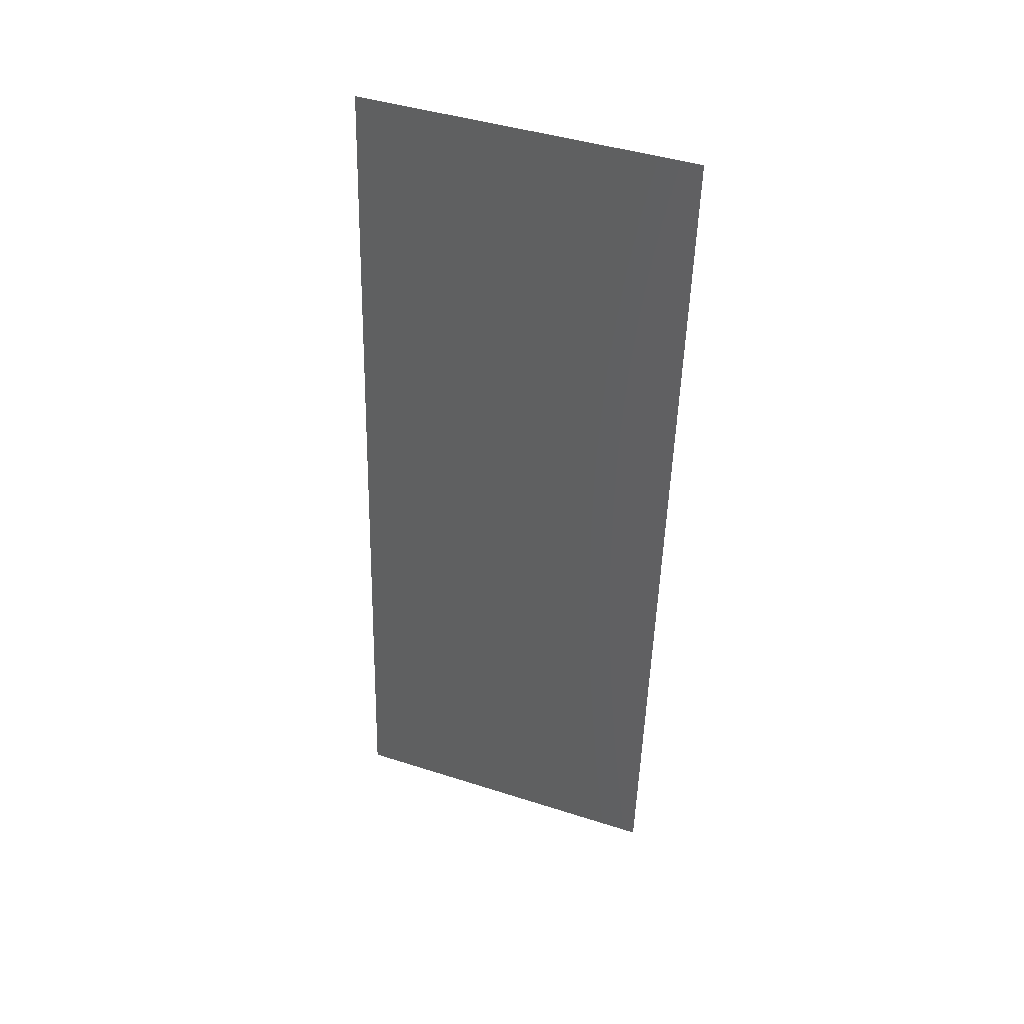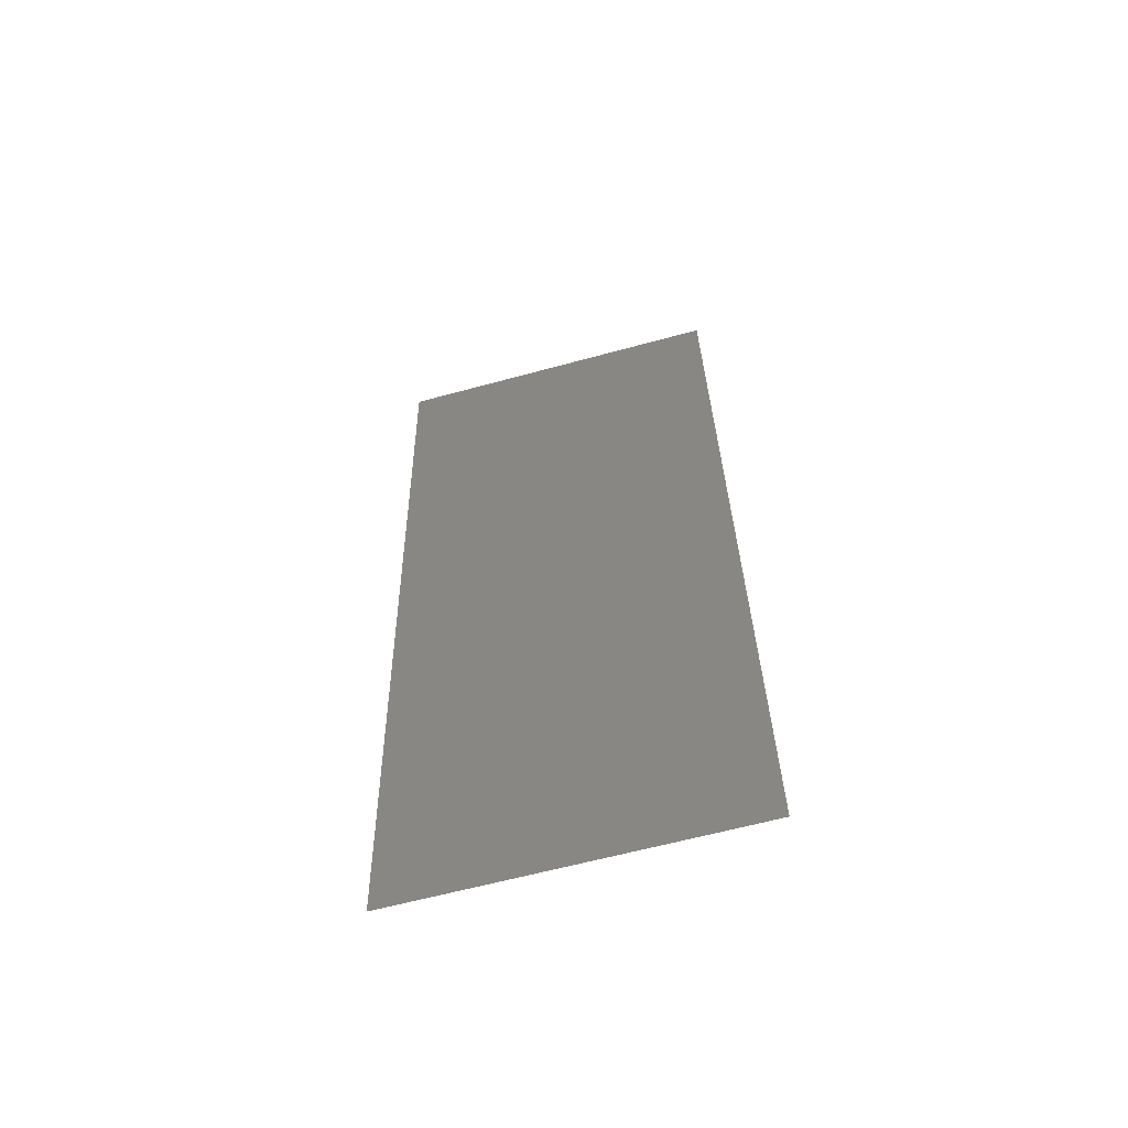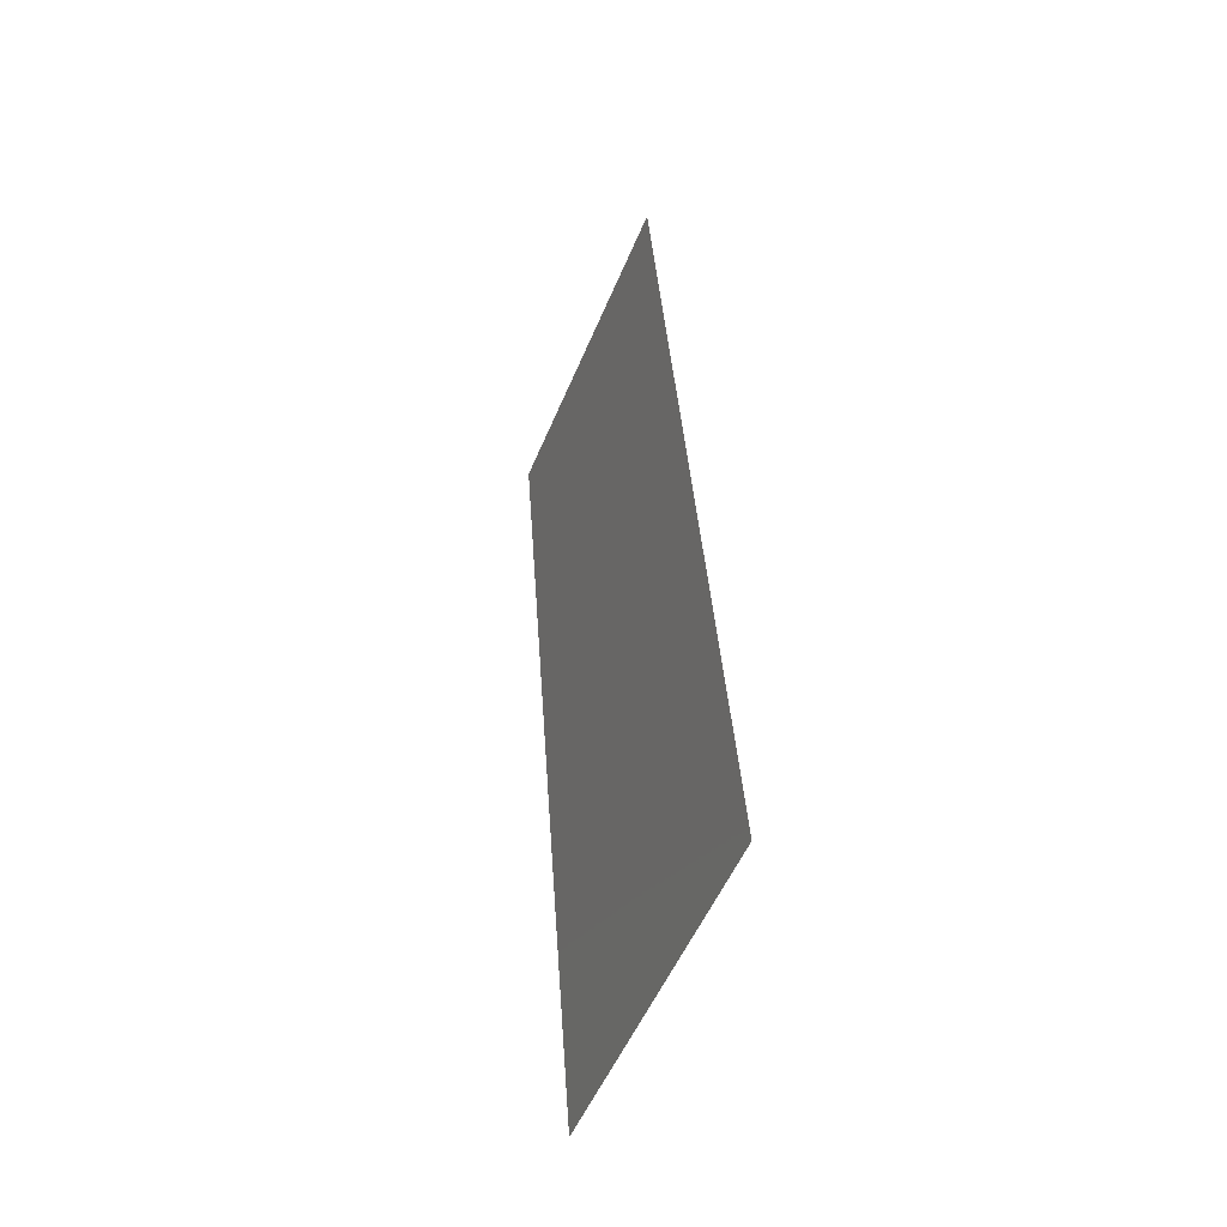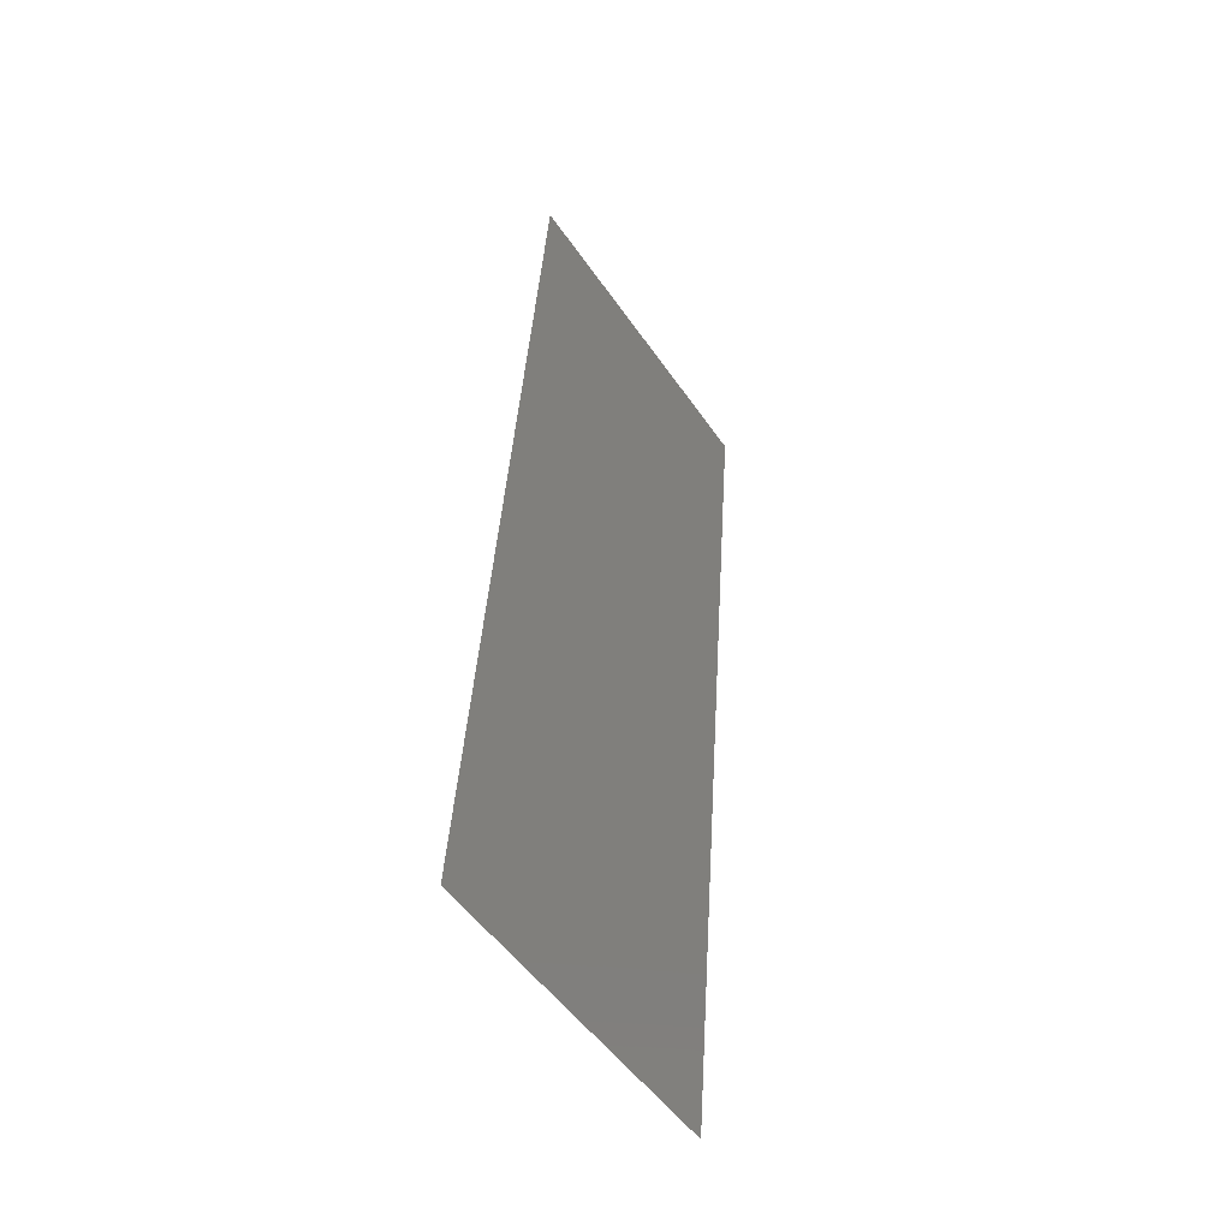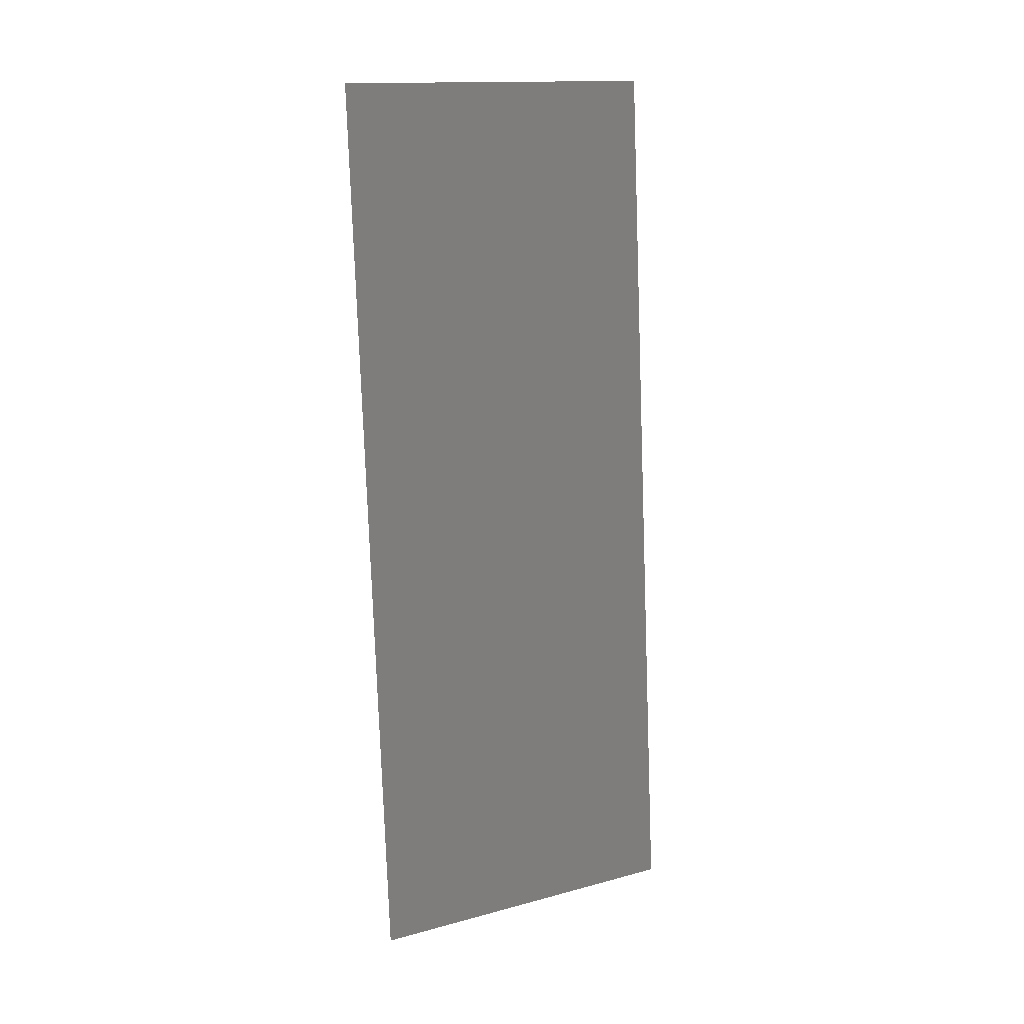
<metadata>
{"format":"stl","ext":"stl","renderer":"f3d","projection":"perspective","resolution":1024,"background":"white","views":[{"elev":43.1,"azim":-69.2,"up":"+Y"},{"elev":-62.8,"azim":105.4,"up":"+Y"},{"elev":-52.9,"azim":157.7,"up":"+Y"},{"elev":-51.0,"azim":33.4,"up":"+Y"},{"elev":14.8,"azim":-119.9,"up":"+Y"}]}
</metadata>
<code>
# stl→obj: 21 verts, 26 faces
v 0.01107 0.0423 0
v 0.01074 0.03781 0.01046
v 0.0103 0.03172 0
v 0.008767 0.01057 0.02
v 0.009093 0.01507 0.009392
v 0.009534 0.02115 0.02
v 0.009917 0.02644 0.009975
v 0.0103 0.03172 0.02
v 0.009534 0.02115 0
v 0.01183 0.05287 0.01
v 0.01129 0.0453 0.007723
v 0.01183 0.05287 0
v 0.008 0 0.01
v 0.008549 0.00757 0.01227
v 0.008 0 0.02
v 0.008767 0.01057 0
v 0.01107 0.0423 0.02
v 0.008454 0.006256 0.005952
v 0.01138 0.04662 0.01403
v 0.008 0 0
v 0.01183 0.05287 0.02
f 1 2 3
f 4 5 6
f 5 7 6
f 6 7 8
f 2 7 3
f 8 7 2
f 9 7 5
f 3 7 9
f 10 11 12
f 13 14 15
f 9 5 16
f 8 2 17
f 15 14 4
f 12 11 1
f 4 14 5
f 1 11 2
f 5 18 16
f 2 19 17
f 11 19 2
f 14 18 5
f 16 18 20
f 17 19 21
f 20 18 13
f 21 19 10
f 10 19 11
f 13 18 14

</code>
